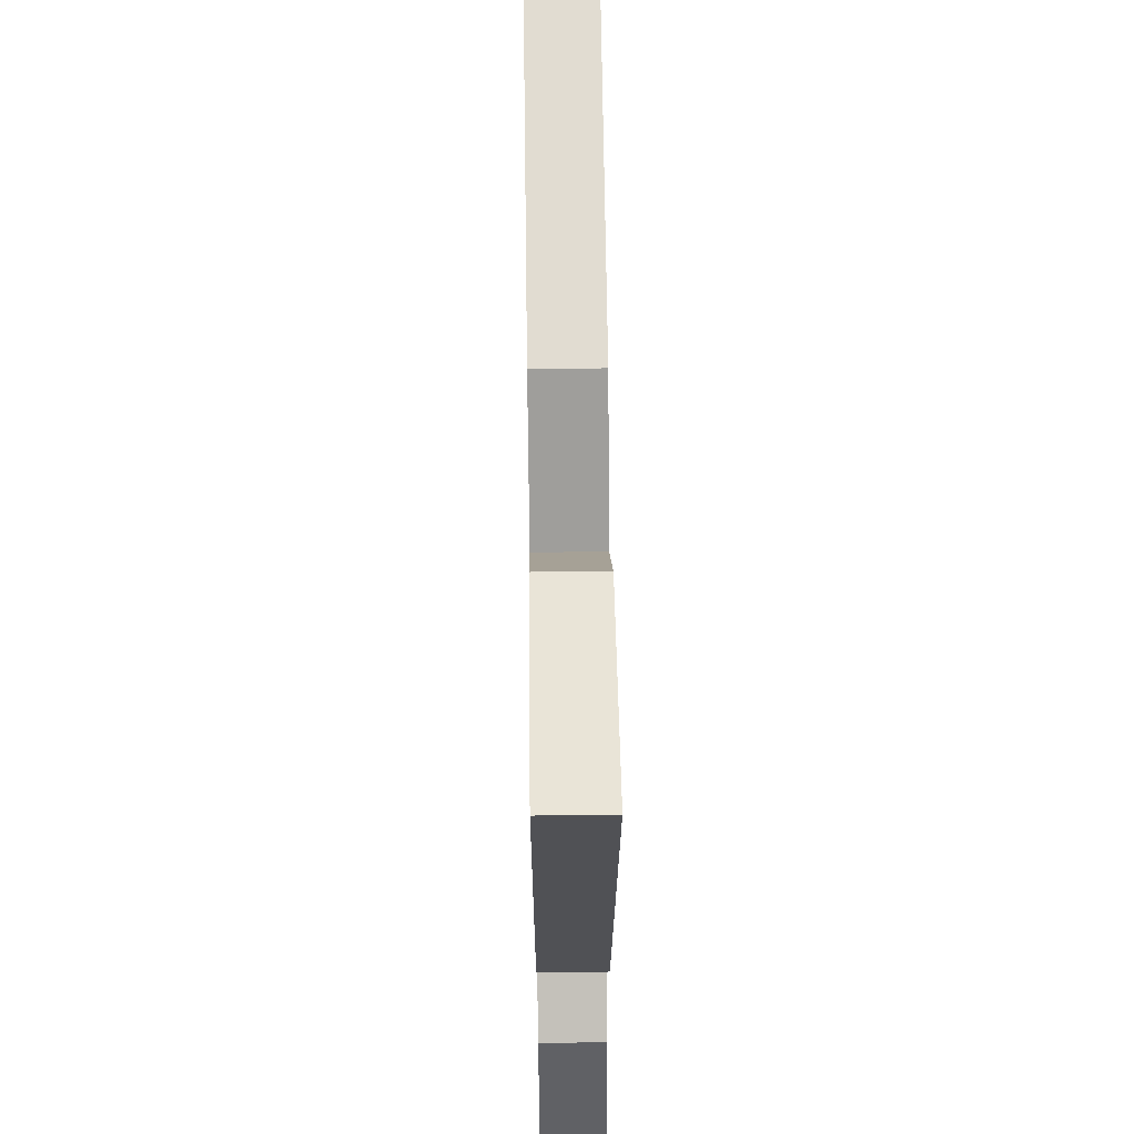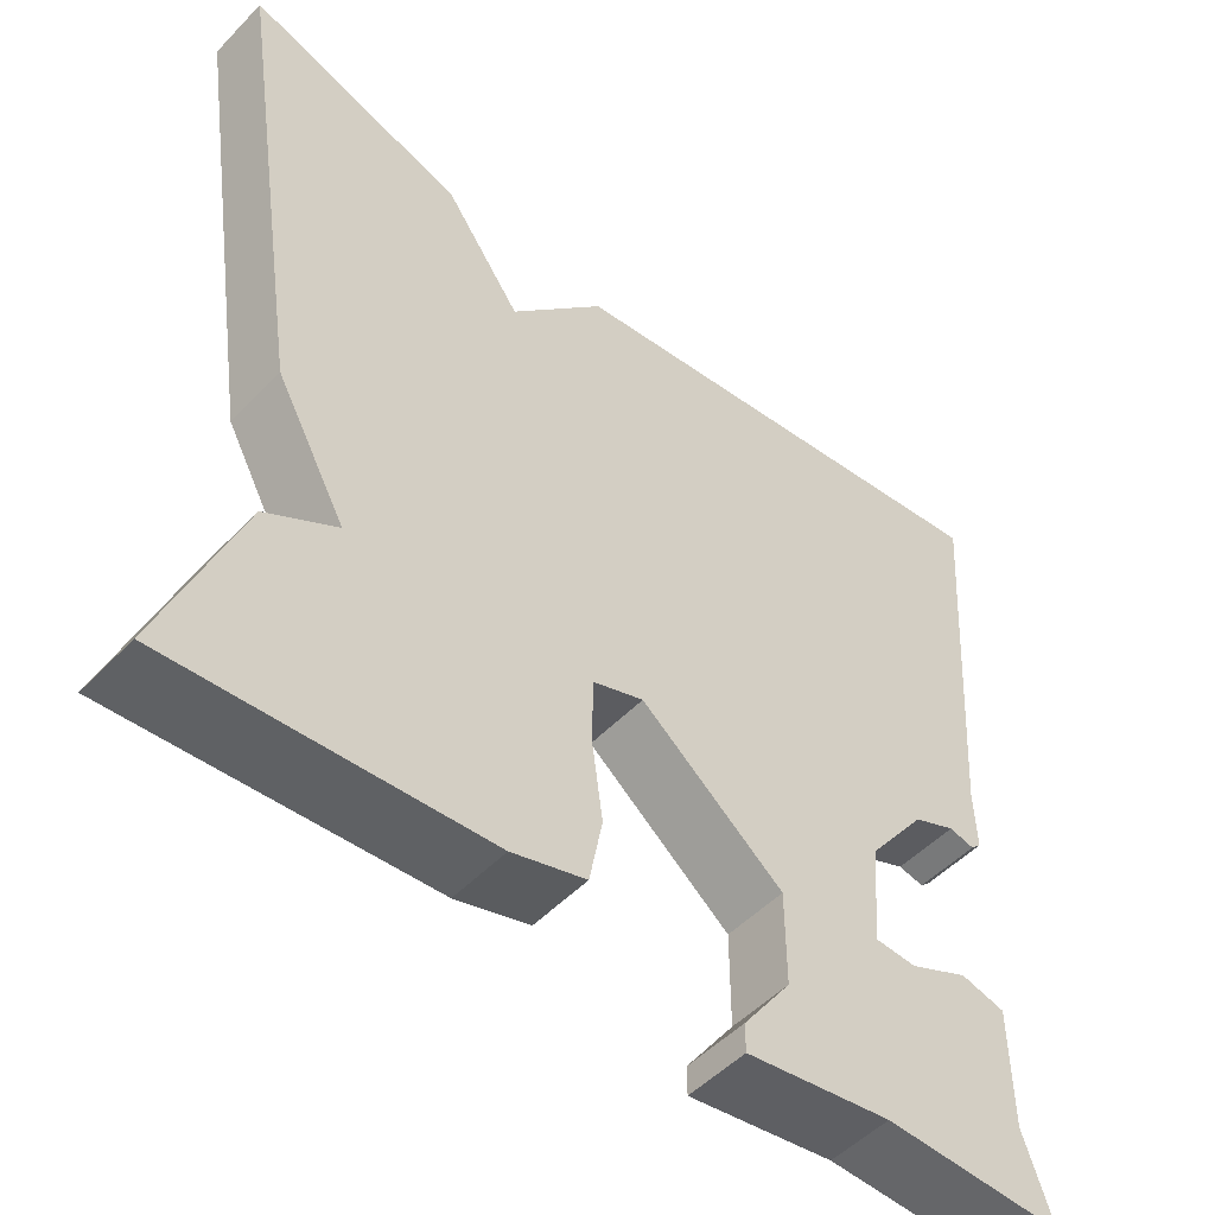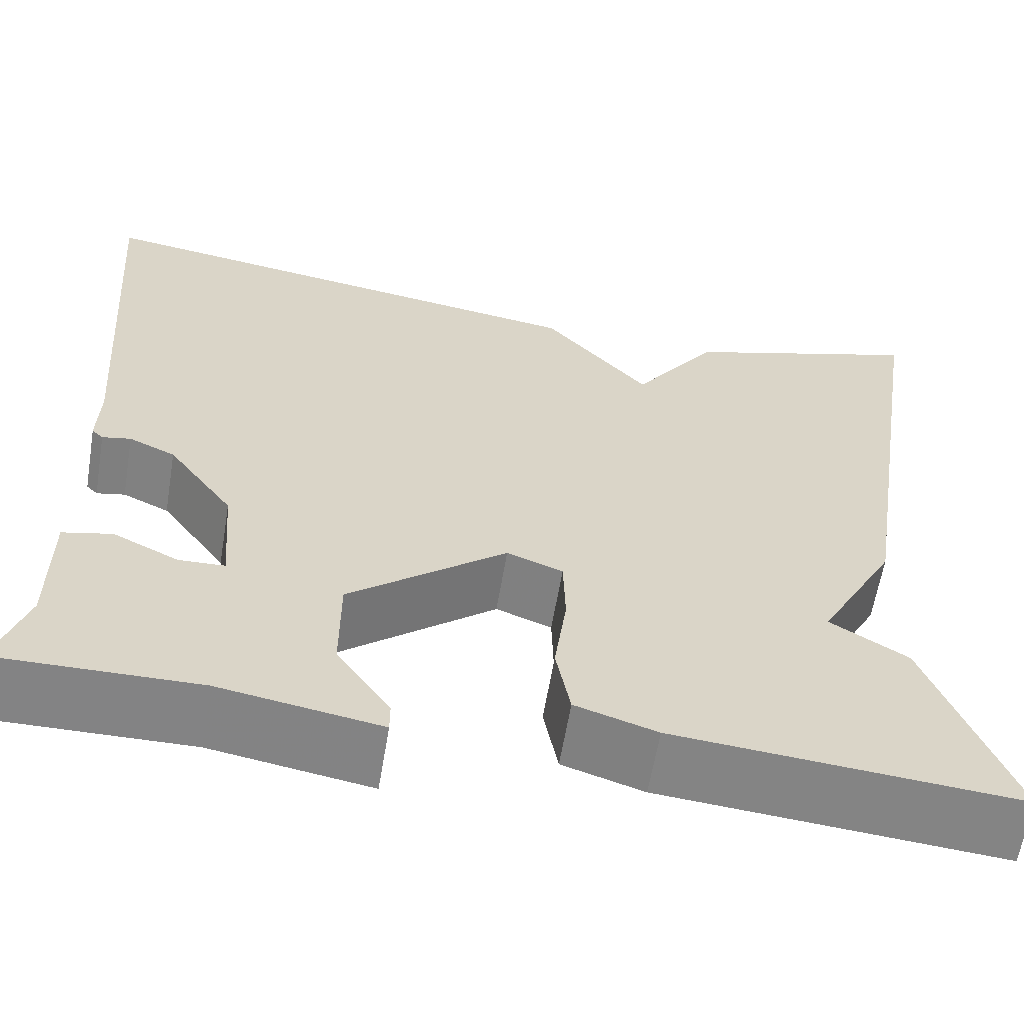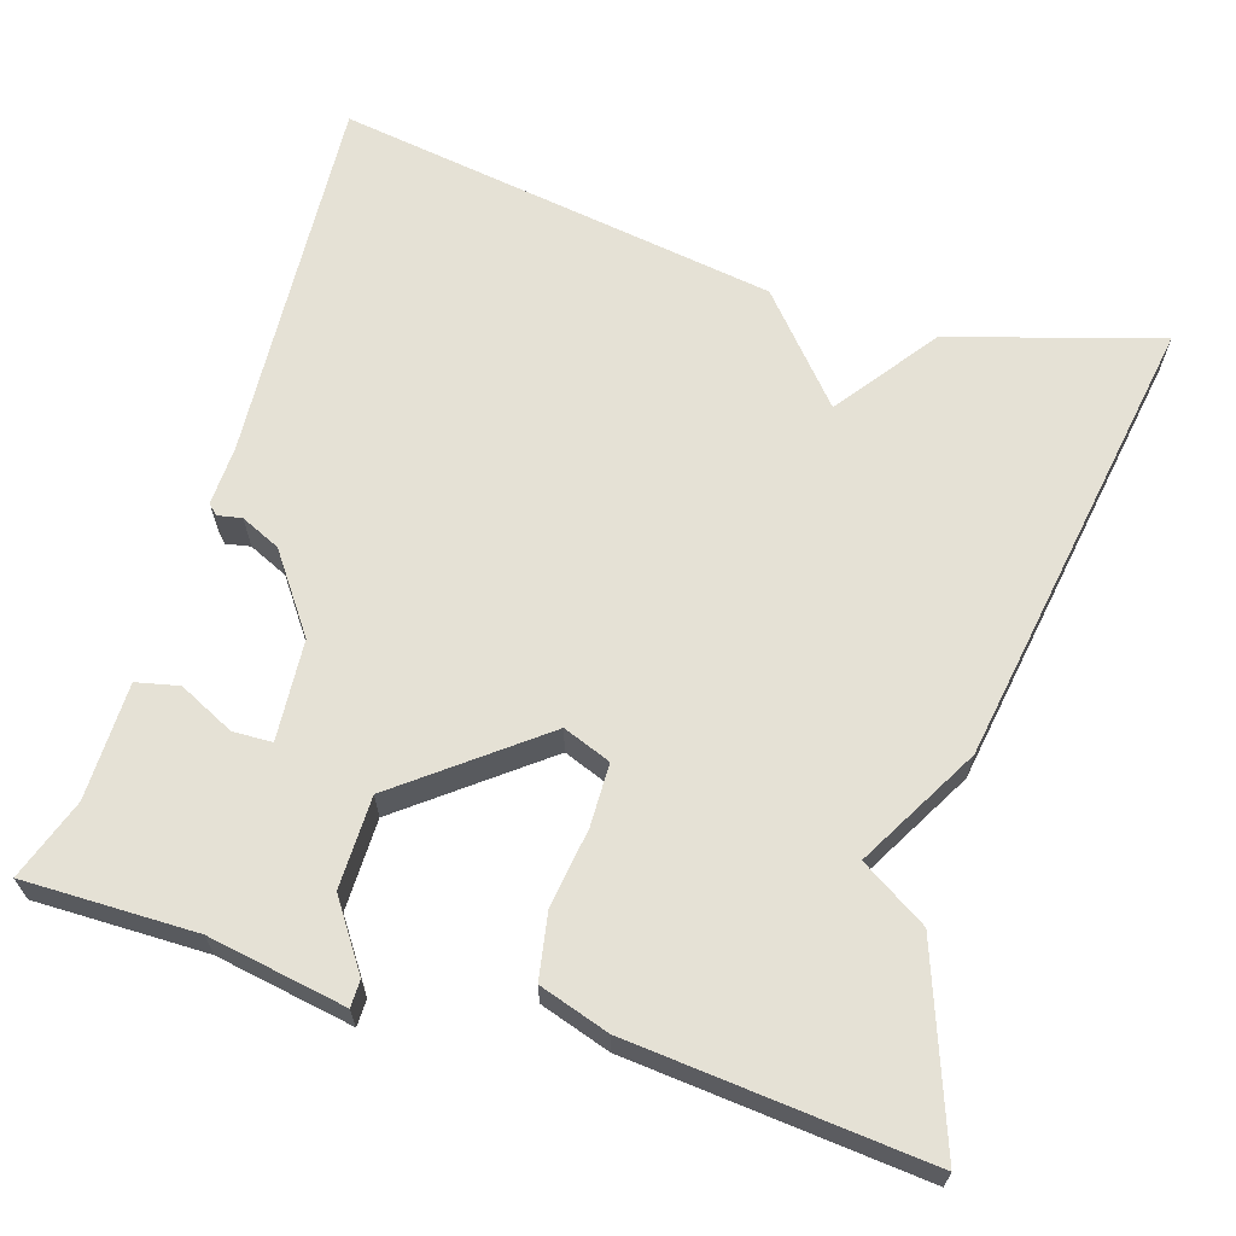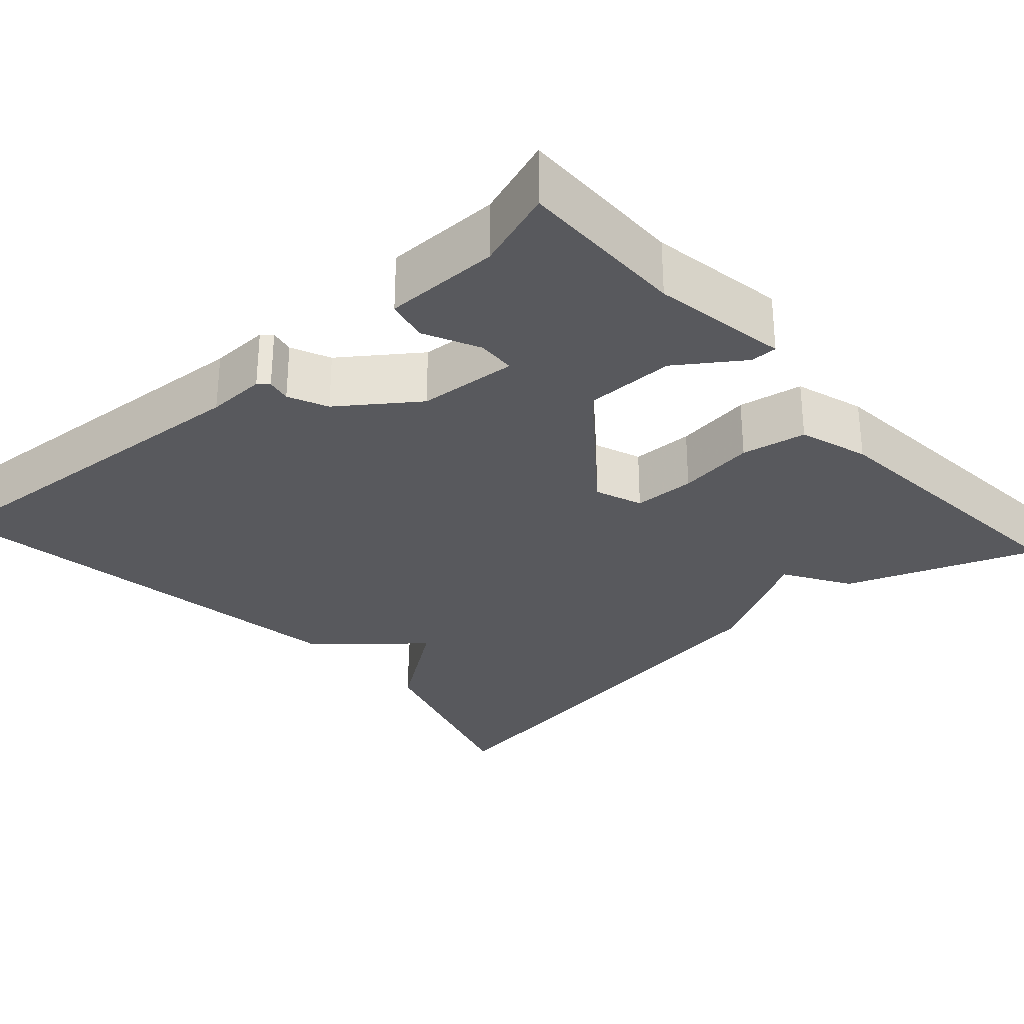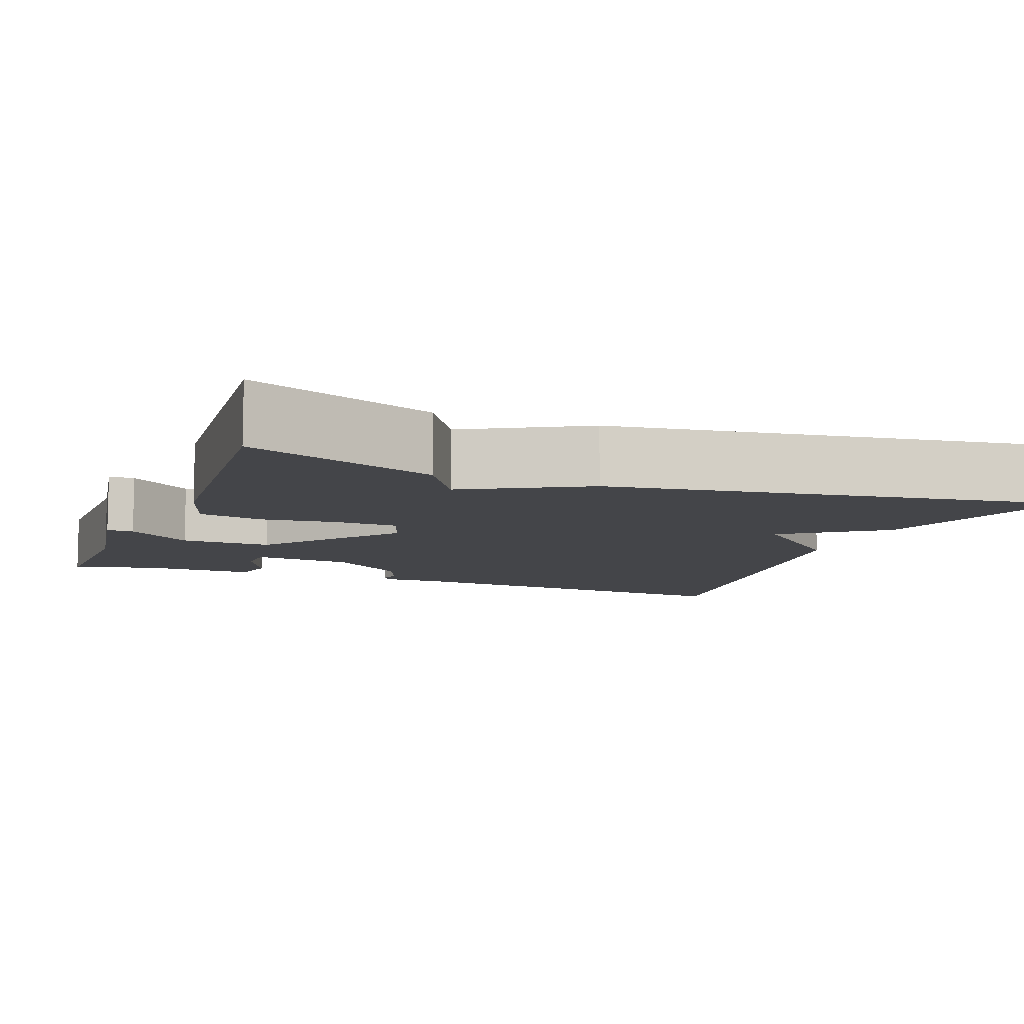
<metadata>
{"format":"obj","ext":"obj","renderer":"f3d","projection":"perspective","resolution":1024,"background":"white","views":[{"elev":60.9,"azim":-90.8,"up":"+Z"},{"elev":-51.3,"azim":-42.1,"up":"+Z"},{"elev":-61.2,"azim":170.5,"up":"+Z"},{"elev":65.1,"azim":-162.3,"up":"+Y"},{"elev":-29.9,"azim":132.0,"up":"+Y"},{"elev":-9.1,"azim":-111.1,"up":"+Y"}]}
</metadata>
<code>
v -0.5 0.07 -0.5
v -0.412 0.07 -0.265
v -0.33 0.07 -0.215
v -0.412 0.07 -0.065
v -0.5 0.07 0.5
v -0.245 0.07 0.42
v -0.156 0.07 0.295
v -0.045 0.07 0.42
v 0.5 0.07 0.5
v 0.466 0.07 0.041
v 0.468 0.07 -0.032
v 0.456 0.07 -0.044
v 0.426 0.07 -0.038
v 0.377 0.07 -0.06
v 0.308 0.07 -0.154
v 0.298 0.07 -0.277
v 0.346 0.07 -0.279
v 0.415 0.07 -0.246
v 0.467 0.07 -0.258
v 0.467 0.07 -0.401
v 0.5 0.07 -0.5
v 0.29 0.07 -0.497
v 0.121 0.07 -0.525
v 0.121 0.07 -0.492
v 0.177 0.07 -0.412
v 0.177 0.07 -0.3
v 0.011 0.07 -0.168
v -0.048 0.07 -0.19
v -0.05 0.07 -0.267
v -0.037 0.07 -0.363
v -0.052 0.07 -0.443
v -0.138 0.07 -0.47
v -0.5 0 -0.5
v -0.412 0 -0.265
v -0.33 0 -0.215
v -0.412 0 -0.065
v -0.5 0 0.5
v -0.245 0 0.42
v -0.156 0 0.295
v -0.045 0 0.42
v 0.5 0 0.5
v 0.466 0 0.041
v 0.468 0 -0.032
v 0.456 0 -0.044
v 0.426 0 -0.038
v 0.377 0 -0.06
v 0.308 0 -0.154
v 0.298 0 -0.277
v 0.346 0 -0.279
v 0.415 0 -0.246
v 0.467 0 -0.258
v 0.467 0 -0.401
v 0.5 0 -0.5
v 0.29 0 -0.497
v 0.121 0 -0.525
v 0.121 0 -0.492
v 0.177 0 -0.412
v 0.177 0 -0.3
v 0.011 0 -0.168
v -0.048 0 -0.19
v -0.05 0 -0.267
v -0.037 0 -0.363
v -0.052 0 -0.443
v -0.138 0 -0.47
f 1 2 3
f 32 1 3
f 31 32 3
f 30 31 3
f 29 30 3
f 5 6 7
f 4 5 7
f 3 4 7
f 29 3 7
f 28 29 7
f 8 9 10
f 7 8 10
f 28 7 10
f 27 28 10
f 22 23 24 25
f 22 25 26
f 21 22 26
f 20 21 26
f 17 18 19 20
f 16 17 20 26
f 15 16 26 27
f 10 11 12 13
f 10 13 14
f 27 10 14
f 14 15 27
f 35 34 33
f 35 33 64
f 35 64 63
f 35 63 62
f 35 62 61
f 39 38 37
f 39 37 36
f 39 36 35
f 39 35 61
f 39 61 60
f 42 41 40
f 42 40 39
f 42 39 60
f 42 60 59
f 57 56 55 54
f 58 57 54
f 58 54 53
f 58 53 52
f 52 51 50 49
f 58 52 49 48
f 59 58 48 47
f 45 44 43 42
f 46 45 42
f 46 42 59
f 59 47 46
f 1 33 34 2
f 2 34 35 3
f 3 35 36 4
f 4 36 37 5
f 5 37 38 6
f 6 38 39 7
f 7 39 40 8
f 8 40 41 9
f 9 41 42 10
f 10 42 43 11
f 11 43 44 12
f 12 44 45 13
f 13 45 46 14
f 14 46 47 15
f 15 47 48 16
f 16 48 49 17
f 17 49 50 18
f 18 50 51 19
f 19 51 52 20
f 20 52 53 21
f 21 53 54 22
f 22 54 55 23
f 23 55 56 24
f 24 56 57 25
f 25 57 58 26
f 26 58 59 27
f 27 59 60 28
f 28 60 61 29
f 29 61 62 30
f 30 62 63 31
f 31 63 64 32
f 32 64 33 1

</code>
